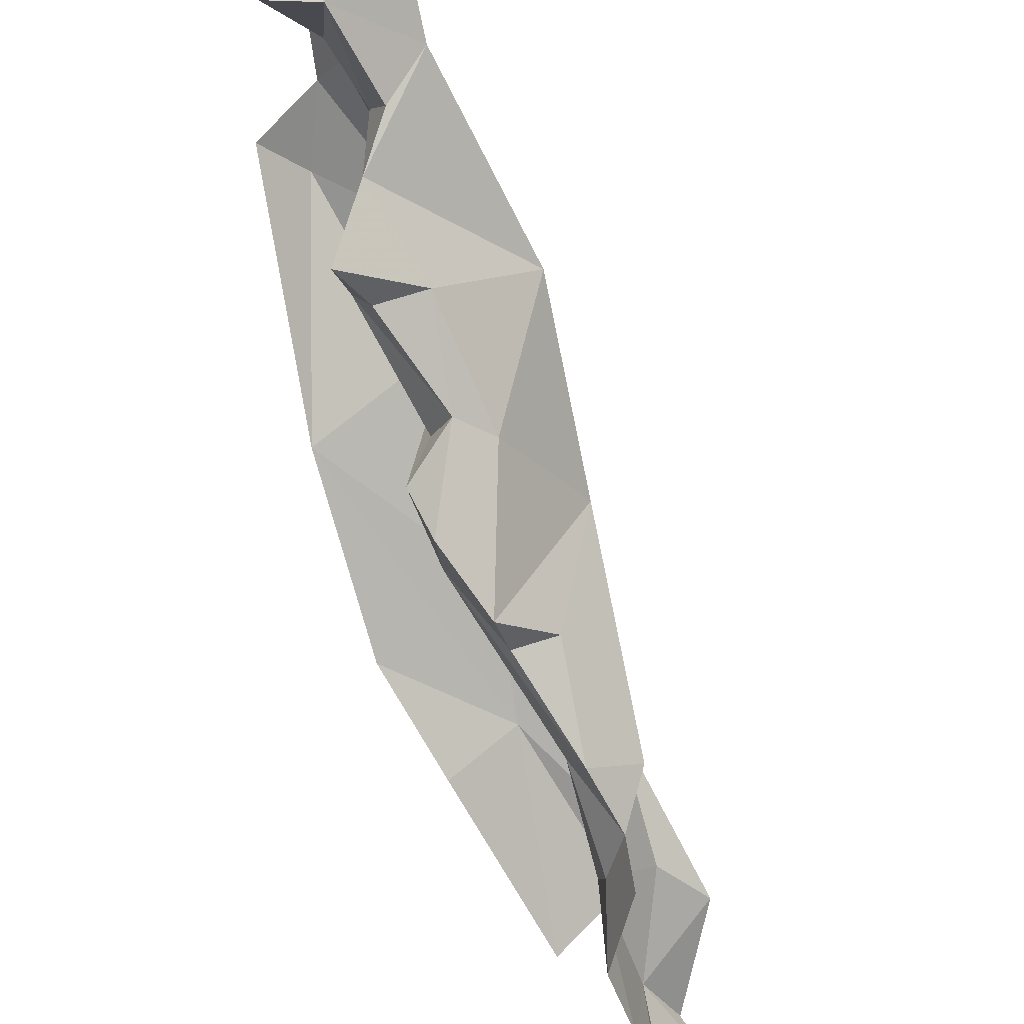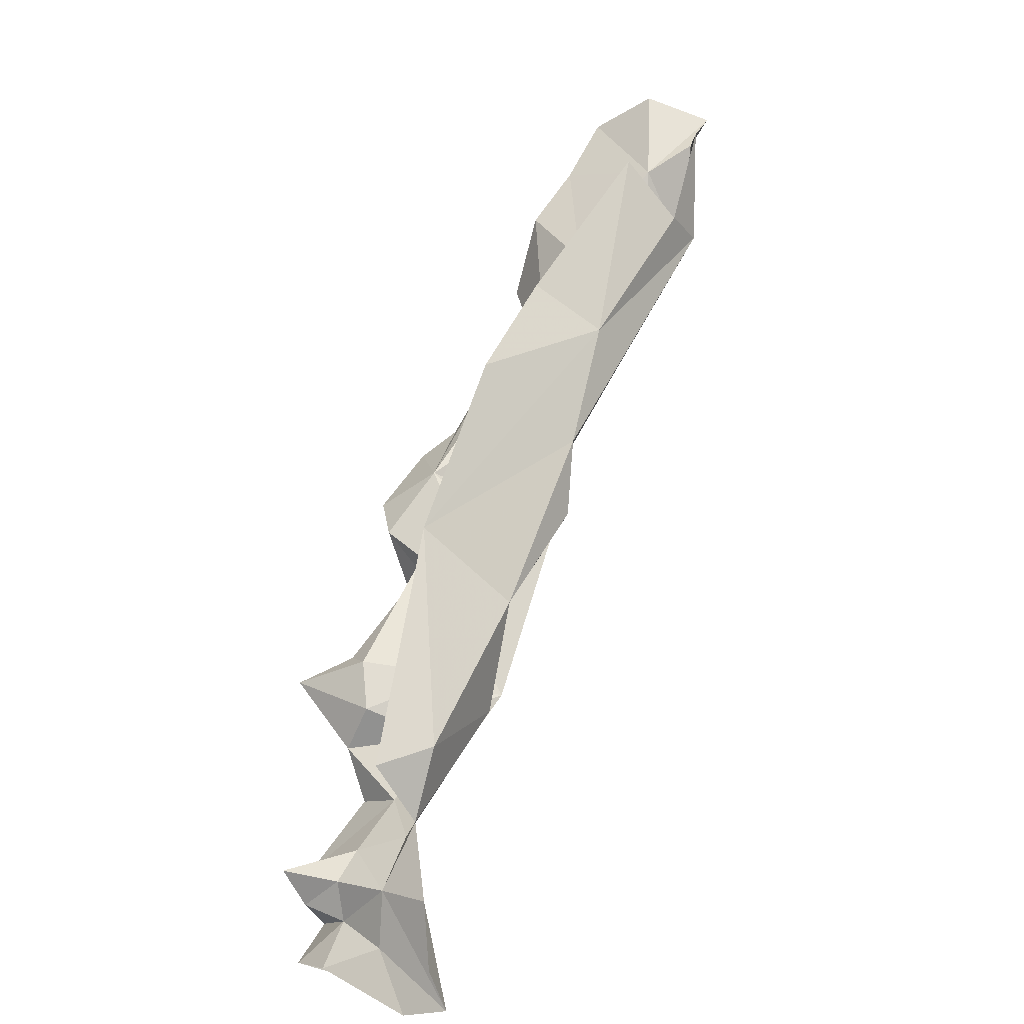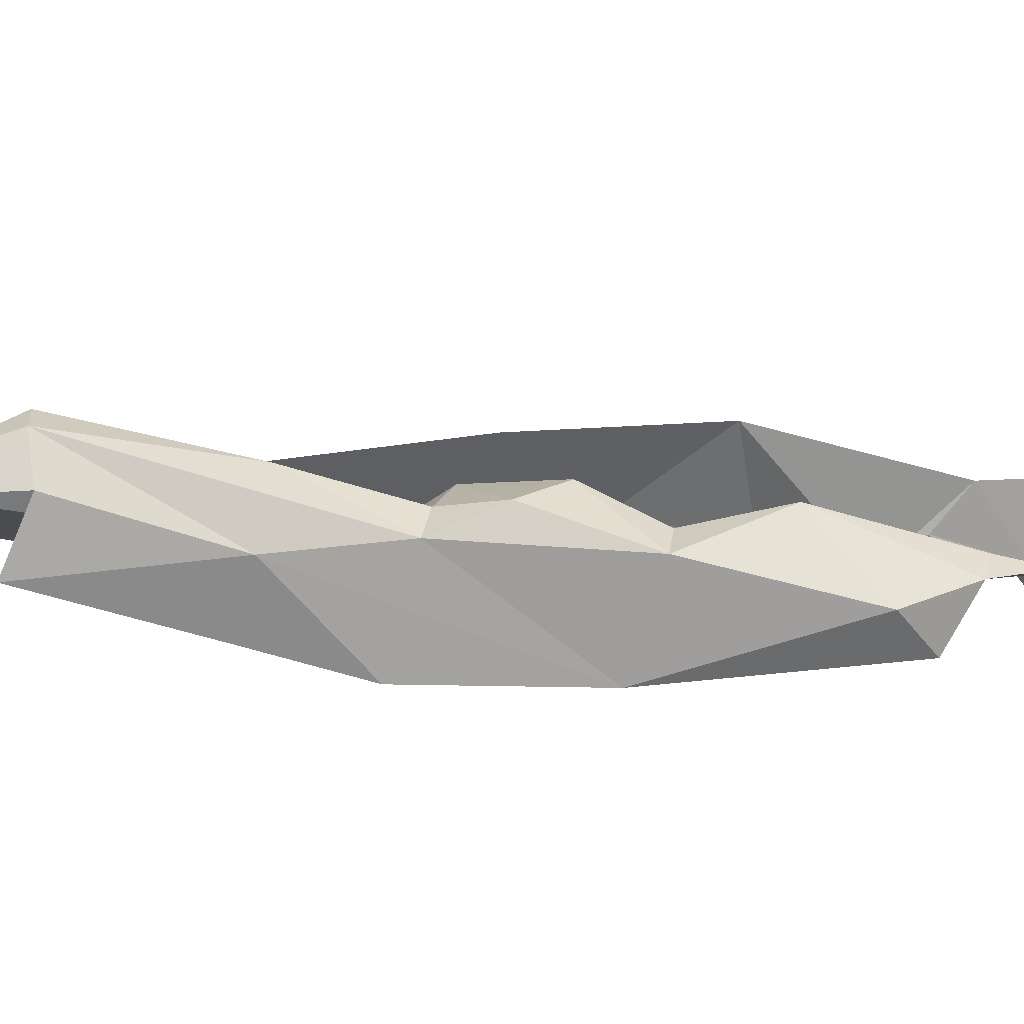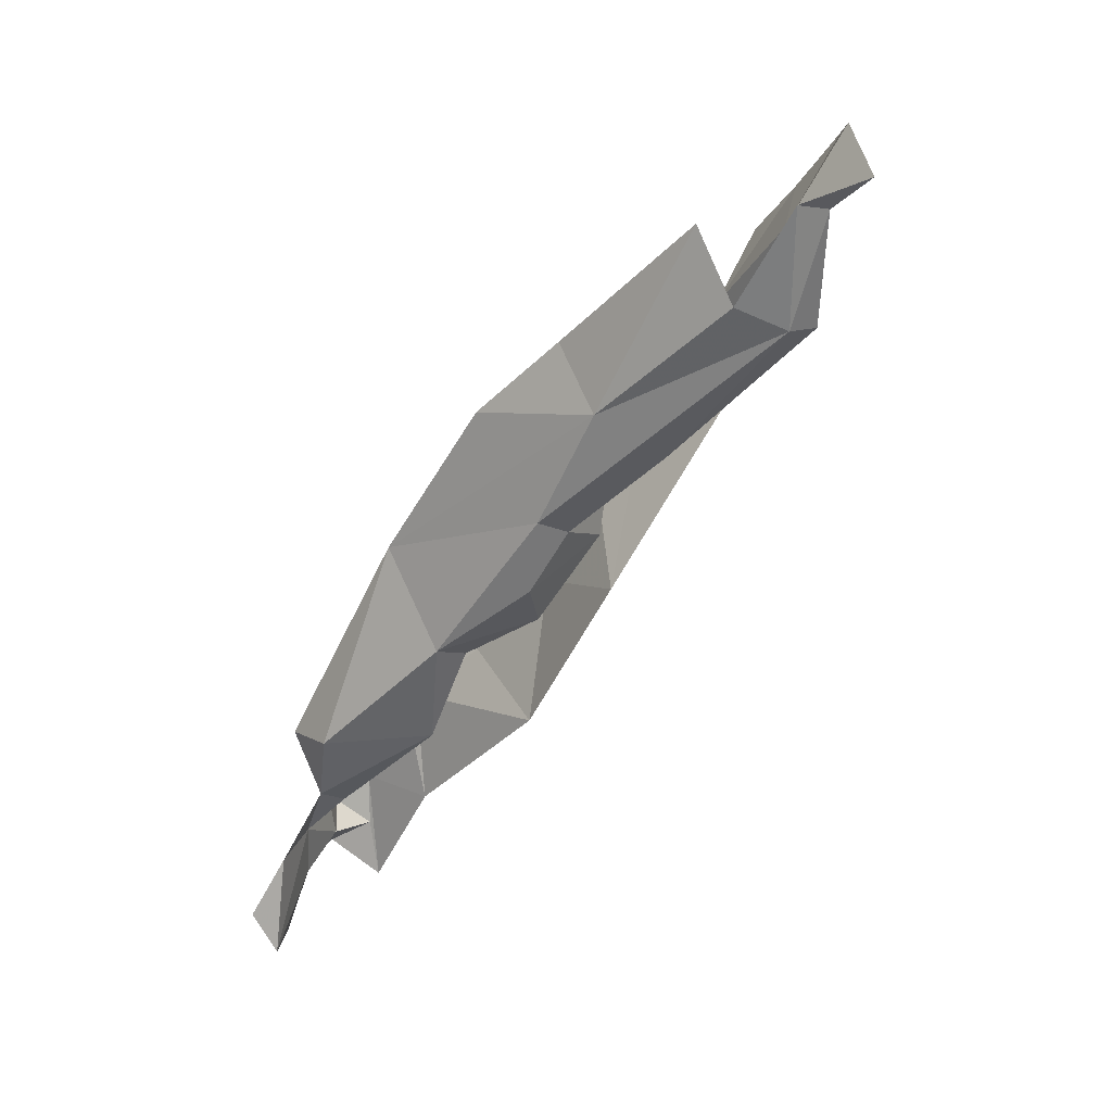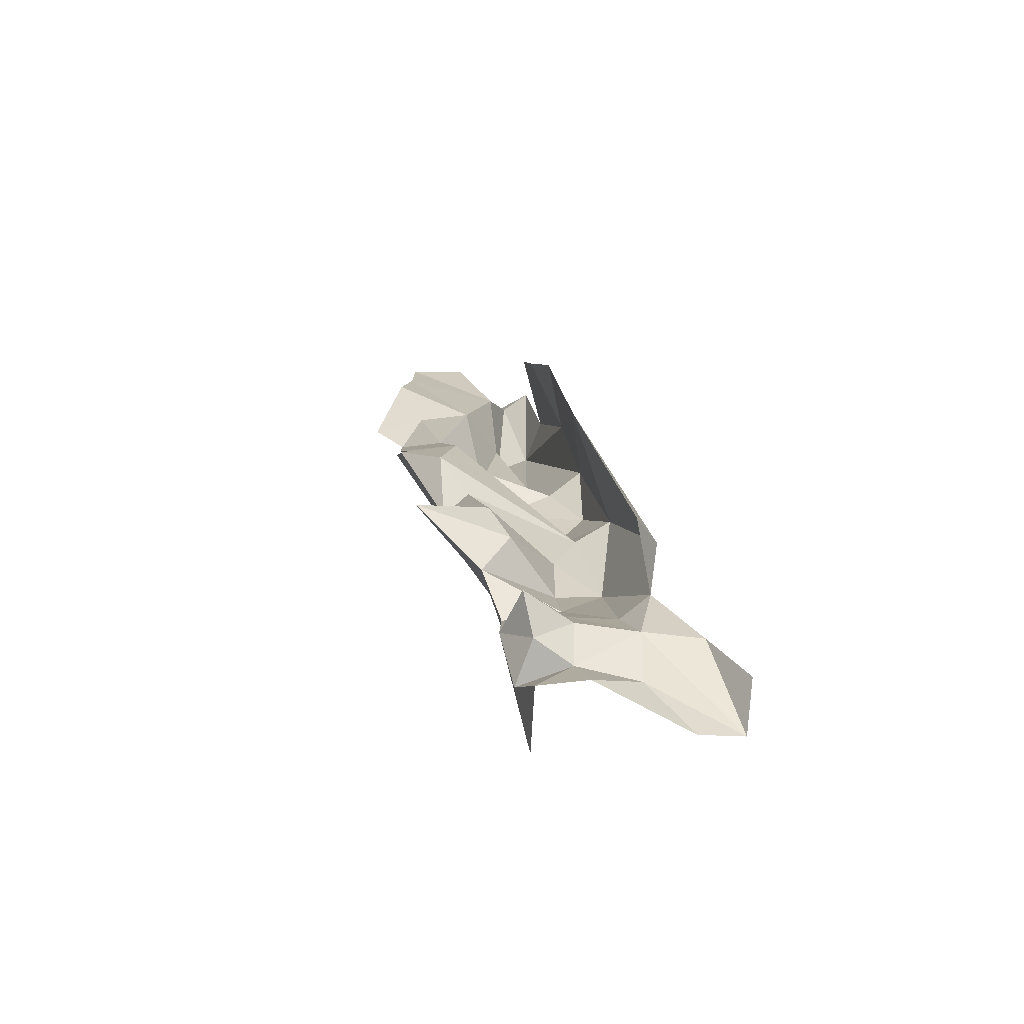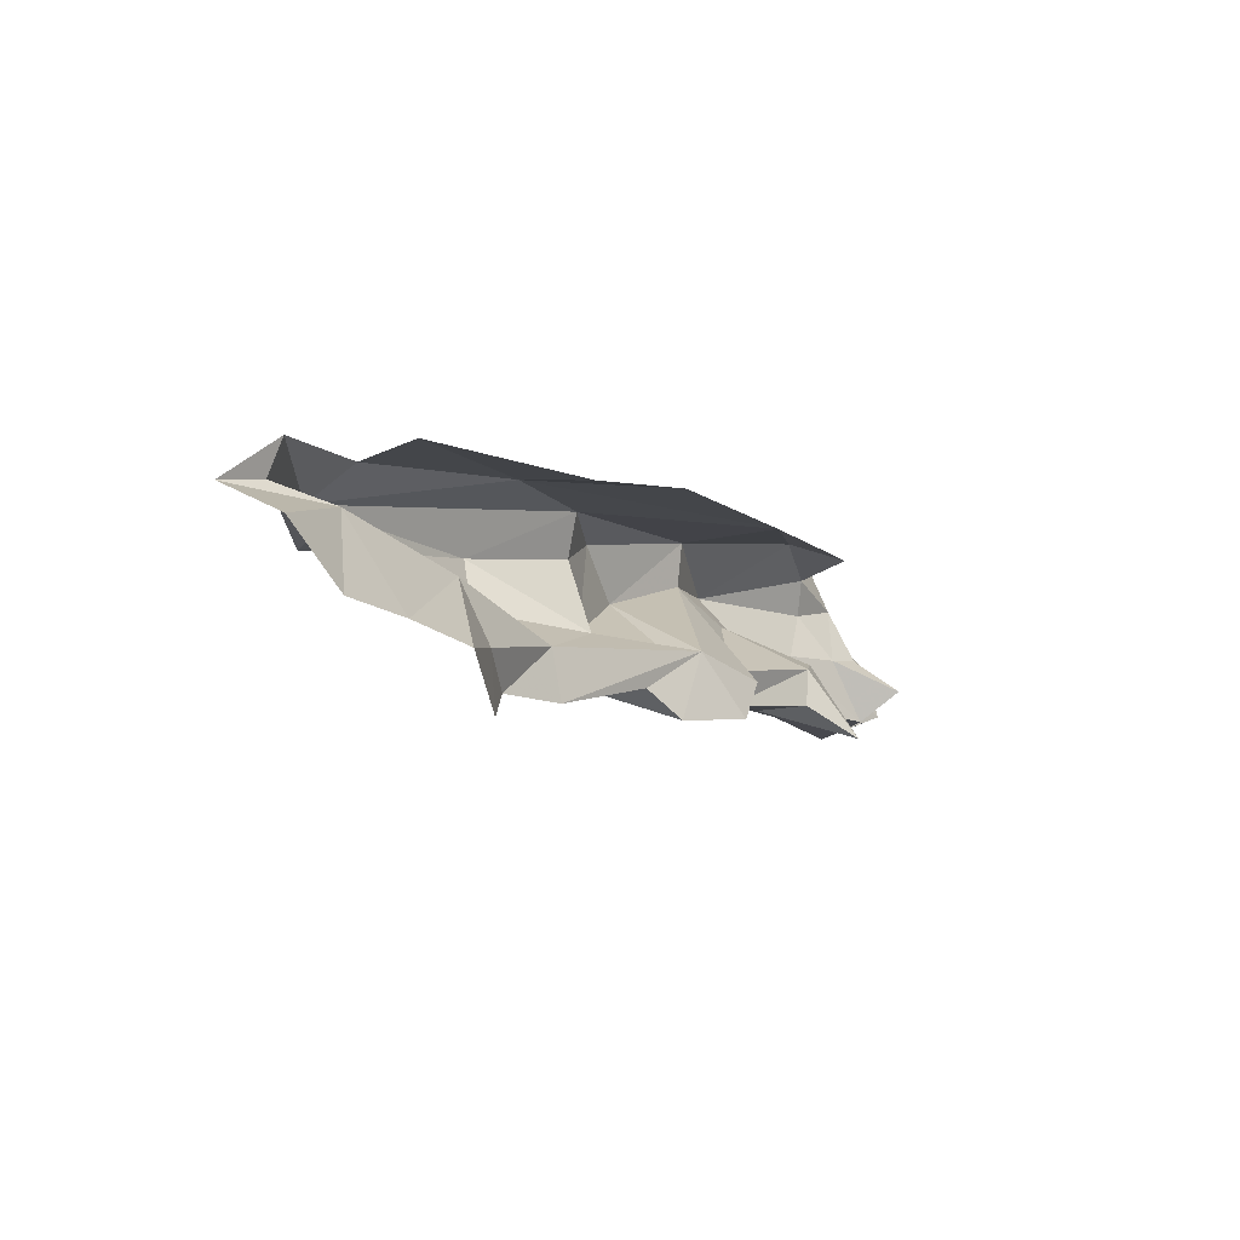
<metadata>
{"format":"obj","ext":"obj","renderer":"f3d","projection":"perspective","resolution":1024,"background":"white","views":[{"elev":-76.0,"azim":-15.0,"up":"+Z"},{"elev":4.4,"azim":-51.0,"up":"+Y"},{"elev":80.0,"azim":-119.6,"up":"+Z"},{"elev":29.1,"azim":16.3,"up":"+Y"},{"elev":-41.1,"azim":-103.8,"up":"+Y"},{"elev":67.0,"azim":155.0,"up":"+Y"}]}
</metadata>
<code>
v 3.161 1.375 1.463
v 3.088 1.332 1.462
v 3.067 1.284 1.464
v 3.169 1.372 1.45
v 3.171 1.419 1.453
v 3.154 1.406 1.442
v 3.166 1.431 1.403
v 3.172 1.443 1.429
v 3.125 1.356 1.4
v 3.132 1.351 1.38
v 3.133 1.385 1.391
v 3.102 1.321 1.406
v 3.126 1.337 1.391
v 3.063 1.252 1.464
v 3.023 1.217 1.464
v 3.062 1.23 1.447
v 2.989 1.179 1.374
v 2.99 1.171 1.413
v 2.99 1.153 1.401
v 3.036 1.218 1.395
v 3.003 1.19 1.392
v 3.02 1.181 1.401
v 2.996 1.19 1.405
v 3.088 1.279 1.399
v 3.127 1.315 1.403
v 3.107 1.316 1.387
v 3.008 1.159 1.435
v 2.987 1.135 1.431
v 3.082 1.262 1.429
v 2.995 1.249 1.441
v 3.089 1.242 1.436
v 3.047 1.268 1.402
v 3.028 1.242 1.391
v 3.04 1.253 1.377
v 3.031 1.21 1.45
v 3.083 1.291 1.416
v 3.076 1.275 1.452
v 3.052 1.222 1.402
v 3.065 1.274 1.379
v 3.073 1.286 1.391
v 3.057 1.263 1.409
v 3.121 1.318 1.43
v 3.146 1.363 1.443
v 3.115 1.313 1.451
v 3.032 1.228 1.404
v 3.018 1.185 1.438
v 3.149 1.407 1.399
v 3.125 1.365 1.423
v 2.972 1.164 1.466
v 3.018 1.171 1.457
v 3.069 1.351 1.442
v 3.035 1.317 1.441
v 2.967 1.134 1.461
v 3.186 1.432 1.453
v 3.161 1.423 1.463
v 3.141 1.383 1.465
v 2.953 1.158 1.452
v 3.123 1.408 1.452
v 2.992 1.131 1.41
v 2.973 1.125 1.45
v 2.966 1.104 1.403
v 2.954 1.065 1.488
v 2.956 1.107 1.453
v 2.954 1.107 1.476
v 2.945 1.073 1.43
v 2.95 1.071 1.411
v 2.959 1.089 1.428
v 2.943 1.084 1.489
v 2.999 1.11 1.418
v 3.054 1.171 1.434
v 2.946 1.109 1.406
v 2.953 1.094 1.412
v 2.955 1.083 1.452
v 2.968 1.083 1.409
v 2.967 1.117 1.428
v 2.956 1.106 1.428
v 2.974 1.06 1.416
v 2.95 1.06 1.469
f 1 2 3
f 1 4 5
f 6 7 8
f 9 10 11
f 9 12 13
f 14 15 16
f 17 18 19
f 20 21 22
f 20 23 21
f 24 25 26
f 19 27 28
f 29 14 16
f 30 15 3
f 25 24 31
f 32 33 34
f 32 35 33
f 36 37 29
f 30 3 2
f 20 34 33
f 38 31 39
f 35 16 15
f 35 32 16
f 40 32 39
f 41 29 16
f 41 36 29
f 42 43 44
f 45 23 20
f 45 35 46
f 20 38 34
f 20 22 38
f 44 4 1
f 44 43 4
f 11 47 48
f 47 7 6
f 19 18 27
f 15 49 50
f 6 48 47
f 51 52 2
f 53 50 49
f 48 43 42
f 54 6 8
f 39 24 40
f 39 31 24
f 12 32 26
f 36 41 32
f 42 12 48
f 36 32 12
f 1 55 56
f 1 5 55
f 37 14 29
f 39 34 38
f 53 49 57
f 10 9 13
f 43 48 6
f 21 23 17
f 6 4 43
f 6 5 4
f 50 46 35
f 27 18 46
f 56 2 1
f 18 23 46
f 18 17 23
f 15 50 35
f 37 3 14
f 44 1 3
f 48 9 11
f 48 12 9
f 26 40 24
f 26 32 40
f 46 23 45
f 58 51 2
f 58 2 56
f 17 22 21
f 3 15 14
f 41 16 32
f 34 39 32
f 54 5 6
f 54 55 5
f 49 15 30
f 33 45 20
f 33 35 45
f 17 19 22
f 50 27 46
f 50 28 27
f 30 2 52
f 36 12 42
f 36 42 44
f 44 37 36
f 44 3 37
f 13 26 25
f 13 12 26
f 59 19 28
f 53 60 50
f 28 61 59
f 62 63 64
f 65 66 67
f 53 64 63
f 68 62 64
f 69 19 59
f 70 38 22
f 71 72 61
f 63 73 67
f 74 67 66
f 49 30 57
f 73 65 67
f 61 72 74
f 60 28 50
f 75 61 28
f 60 75 28
f 63 67 76
f 73 63 62
f 77 74 66
f 67 72 76
f 67 74 72
f 61 69 59
f 61 74 77
f 63 60 53
f 63 75 60
f 75 71 61
f 76 72 71
f 19 70 22
f 31 38 70
f 69 70 19
f 75 76 71
f 75 63 76
f 78 73 62
f 78 65 73
f 77 69 61

</code>
